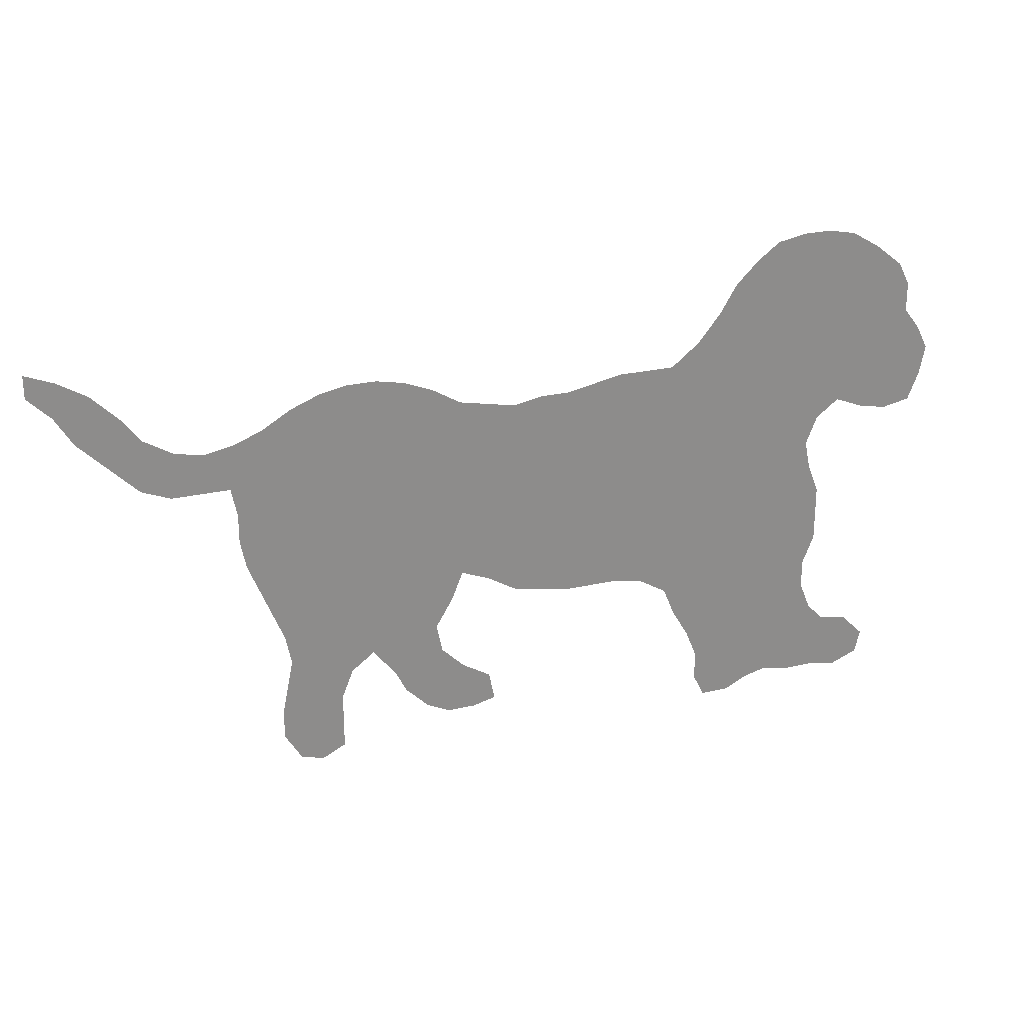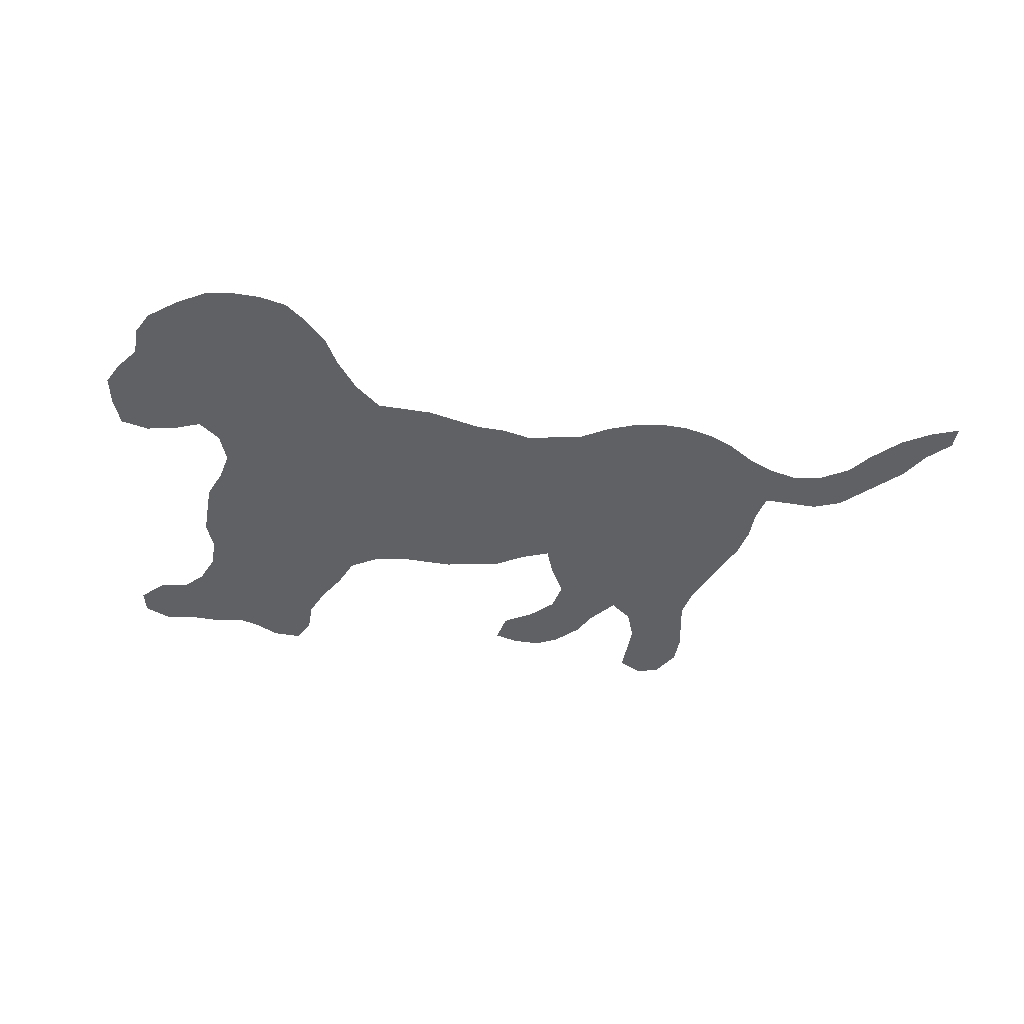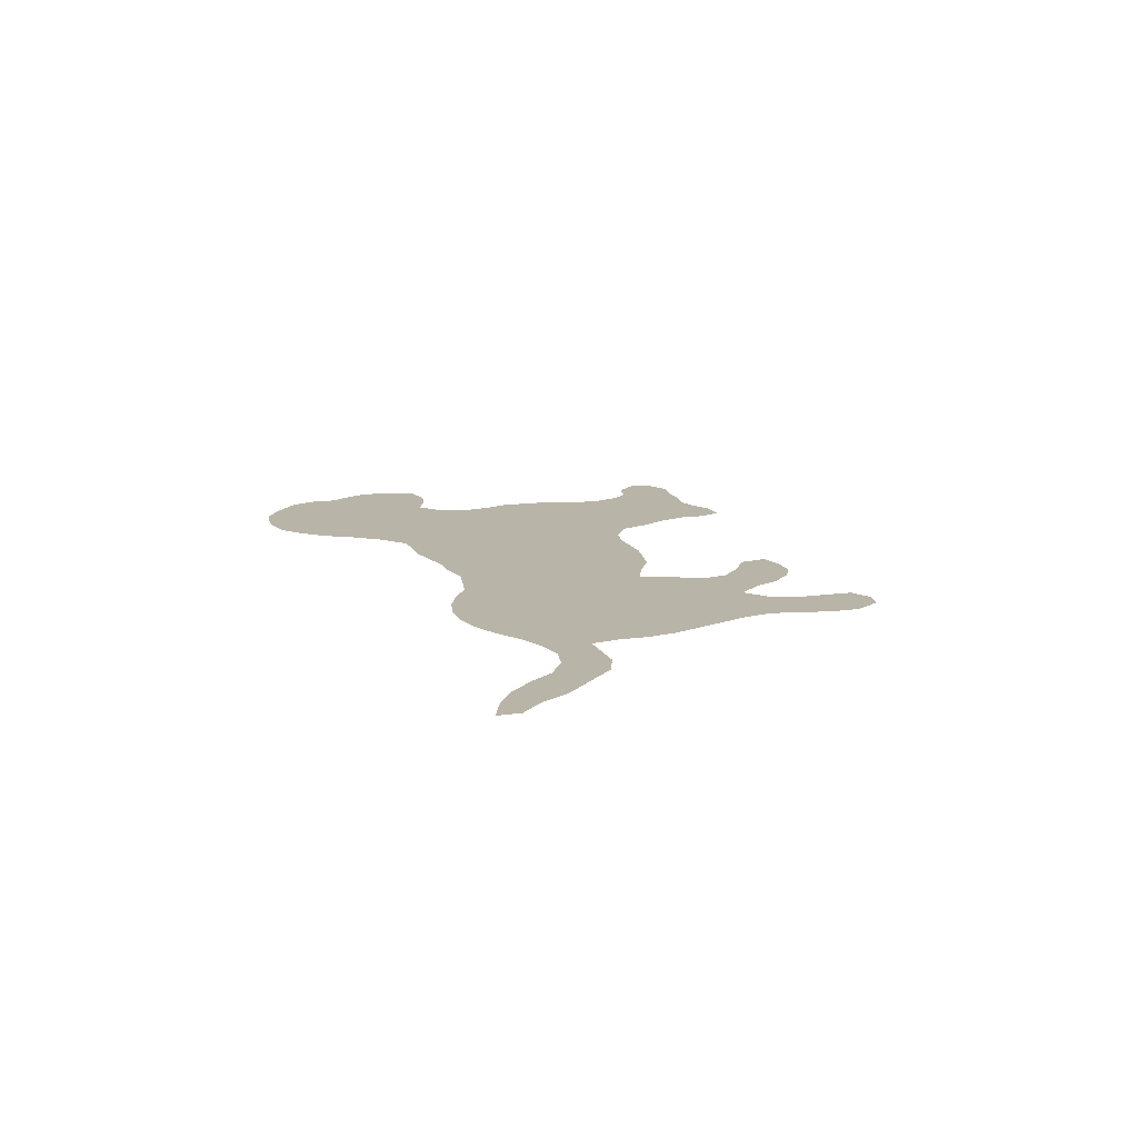
<metadata>
{"format":"obj","ext":"obj","renderer":"f3d","projection":"perspective","resolution":1024,"background":"white","views":[{"elev":25.5,"azim":-20.4,"up":"+Y"},{"elev":-46.3,"azim":169.7,"up":"+Z"},{"elev":13.2,"azim":-107.9,"up":"+Z"}]}
</metadata>
<code>
v 0.2183 0.23 0
v 0.2061 0.2606 0
v 0.2 0.2909 0
v 0.2 0.3212 0
v 0.1939 0.3515 0
v 0.1642 0.3515 0
v 0.1333 0.3515 0
v 0.103 0.3636 0
v 0.08315 0.3835 0
v 0.04242 0.4242 0
v 0.02424 0.4546 0
v 0 0.4788 0
v 0 0.503 0
v 0.0303 0.4909 0
v 0.06061 0.4727 0
v 0.09091 0.4424 0
v 0.1091 0.4182 0
v 0.1394 0.4 0
v 0.1697 0.3939 0
v 0.2 0.4 0
v 0.2303 0.4121 0
v 0.2606 0.4303 0
v 0.2909 0.4424 0
v 0.3212 0.4485 0
v 0.3515 0.4485 0
v 0.3818 0.4424 0
v 0.4121 0.4303 0
v 0.4424 0.4121 0
v 0.4702 0.4066 0
v 0.503 0.4 0
v 0.5333 0.4061 0
v 0.5636 0.4061 0
v 0.5914 0.4116 0
v 0.6242 0.4182 0
v 0.6551 0.4182 0
v 0.6848 0.4182 0
v 0.7151 0.4424 0
v 0.7394 0.4727 0
v 0.7576 0.503 0
v 0.7818 0.5273 0
v 0.8061 0.5454 0
v 0.8364 0.5515 0
v 0.8667 0.5515 0
v 0.897 0.5454 0
v 0.9273 0.5273 0
v 0.9576 0.503 0
v 0.9697 0.4788 0
v 0.9697 0.4485 0
v 0.9879 0.4242 0
v 1 0.4 0
v 0.9939 0.3697 0
v 0.9818 0.3394 0
v 0.9515 0.3333 0
v 0.9212 0.3394 0
v 0.8909 0.3515 0
v 0.8667 0.3333 0
v 0.8546 0.303 0
v 0.8606 0.2727 0
v 0.8727 0.2424 0
v 0.8727 0.2116 0
v 0.8727 0.1818 0
v 0.8606 0.1515 0
v 0.8606 0.1212 0
v 0.8727 0.09091 0
v 0.8909 0.07273 0
v 0.9212 0.06667 0
v 0.9455 0.04242 0
v 0.9394 0.01818 0
v 0.9091 0.006061 0
v 0.8788 0.01212 0
v 0.8485 0.01212 0
v 0.8182 0.01818 0
v 0.7939 0.01212 0
v 0.7697 0 0
v 0.7394 0 0
v 0.7273 0.02424 0
v 0.7273 0.05455 0
v 0.7151 0.08485 0
v 0.697 0.1152 0
v 0.6848 0.1454 0
v 0.6545 0.1636 0
v 0.6242 0.1697 0
v 0.5945 0.1697 0
v 0.5636 0.1697 0
v 0.5328 0.1759 0
v 0.503 0.1818 0
v 0.4727 0.2 0
v 0.4424 0.2121 0
v 0.4303 0.1818 0
v 0.4121 0.1515 0
v 0.4182 0.1212 0
v 0.4424 0.09697 0
v 0.4727 0.07879 0
v 0.4788 0.04849 0
v 0.4546 0.04242 0
v 0.4242 0.04242 0
v 0.4 0.05455 0
v 0.3758 0.07879 0
v 0.3636 0.103 0
v 0.3394 0.1333 0
v 0.3151 0.1152 0
v 0.303 0.08485 0
v 0.303 0.054 0
v 0.303 0.02424 0
v 0.2788 0.01212 0
v 0.2545 0.01818 0
v 0.2364 0.04849 0
v 0.2364 0.07879 0
v 0.2425 0.1096 0
v 0.2485 0.1394 0
v 0.2424 0.1697 0
v 0.2304 0.1997 0
v 0.9564 0.3835 0
v 0.9784 0.3974 0
v 0.9559 0.3571 0
v 0.8991 0.5185 0
v 0.921 0.03519 0
v 0.8391 0.07108 0
v 0.8661 0.04879 0
v 0.8109 0.5195 0
v 0.791 0.3836 0
v 0.7692 0.359 0
v 0.8187 0.4133 0
v 0.8812 0.4511 0
v 0.8491 0.4414 0
v 0.9092 0.4445 0
v 0.9292 0.3992 0
v 0.7965 0.1171 0
v 0.7738 0.1313 0
v 0.4497 0.06493 0
v 0.04528 0.4527 0
v 0.5835 0.289 0
v 0.7594 0.2357 0
v 0.674 0.2953 0
v 0.8456 0.187 0
v 0.754 0.02076 0
v 0.7783 0.03204 0
v 0.7864 0.0887 0
v 0.1113 0.3909 0
v 0.3758 0.1378 0
v 0.0269 0.4756 0
v 0.0657 0.4359 0
v 0.08646 0.4129 0
v 0.789 0.1771 0
v 0.7768 0.2096 0
v 0.7666 0.1565 0
v 0.2188 0.3757 0
v 0.271 0.08487 0
v 0.392 0.1145 0
v 0.6431 0.2948 0
v 0.6136 0.2913 0
v 0.4356 0.3089 0
v 0.4084 0.3322 0
v 0.3857 0.1709 0
v 0.2518 0.3834 0
v 0.2898 0.3845 0
v 0.3181 0.2626 0
v 0.1815 0.3742 0
v 0.2803 0.1191 0
v 0.2766 0.1585 0
v 0.3331 0.2054 0
v 0.5276 0.2929 0
v 0.3205 0.2337 0
v 0.142 0.375 0
v 0.2641 0.05528 0
v 0.2801 0.03481 0
v 0.4759 0.2963 0
v 0.5051 0.3073 0
v 0.7324 0.1058 0
v 0.5542 0.2904 0
v 0.8963 0.04032 0
v 0.4079 0.08953 0
v 0.9384 0.4681 0
v 0.2243 0.292 0
v 0.3206 0.3679 0
v 0.8153 0.3263 0
v 0.7529 0.4135 0
v 0.3475 0.2434 0
v 0.7712 0.4395 0
v 0.705 0.2947 0
v 0.8184 0.4874 0
v 0.8851 0.4966 0
v 0.9029 0.4723 0
v 0.8092 0.2946 0
v 0.7639 0.106 0
v 0.8289 0.131 0
v 0.7601 0.2651 0
v 0.5866 0.2278 0
v 0.707 0.2085 0
v 0.7178 0.3243 0
v 0.7293 0.387 0
v 0.6723 0.3562 0
v 0.7088 0.2364 0
v 0.873 0.3967 0
v 0.8173 0.09812 0
v 0.2723 0.3345 0
v 0.6593 0.3247 0
v 0.6523 0.2344 0
v 0.7061 0.4038 0
v 0.8179 0.2445 0
v 0.7983 0.147 0
v 0.8123 0.1951 0
v 0.8356 0.2165 0
v 0.8411 0.4695 0
v 0.6438 0.3529 0
v 0.789 0.3134 0
v 0.7349 0.2808 0
v 0.8439 0.1019 0
v 0.4291 0.2735 0
v 0.3593 0.1875 0
v 0.7188 0.3527 0
v 0.6784 0.3911 0
v 0.2204 0.3436 0
v 0.2874 0.2759 0
v 0.4102 0.2228 0
v 0.2456 0.353 0
v 0.304 0.3222 0
v 0.3065 0.1795 0
v 0.3343 0.1686 0
v 0.4107 0.1908 0
v 0.3856 0.2039 0
v 0.5322 0.2359 0
v 0.7654 0.4704 0
v 0.3805 0.2354 0
v 0.5035 0.2477 0
v 0.5284 0.3525 0
v 0.5577 0.3501 0
v 0.8298 0.3555 0
v 0.8418 0.3868 0
v 0.8531 0.4953 0
v 0.2417 0.319 0
v 0.6563 0.3817 0
v 0.5872 0.3515 0
v 0.8053 0.2674 0
v 0.7122 0.2647 0
v 0.7622 0.2968 0
v 0.7929 0.4644 0
v 0.662 0.1997 0
v 0.8086 0.0448 0
v 0.7555 0.07633 0
v 0.7228 0.1868 0
v 0.7367 0.1597 0
v 0.7466 0.1308 0
v 0.824 0.1641 0
v 0.6159 0.3533 0
v 0.619 0.2303 0
v 0.421 0.3752 0
v 0.4489 0.3642 0
v 0.2748 0.2262 0
v 0.3914 0.3884 0
v 0.8038 0.2222 0
v 0.6867 0.1831 0
v 0.4718 0.352 0
v 0.2994 0.418 0
v 0.3386 0.4185 0
v 0.368 0.2957 0
v 0.3499 0.3544 0
v 0.2566 0.1868 0
v 0.7672 0.3282 0
v 0.3021 0.2128 0
v 0.06096 0.4057 0
v 0.2665 0.2572 0
v 0.2553 0.287 0
v 0.454 0.2581 0
v 0.4973 0.3539 0
v 0.5573 0.2244 0
v 0.7291 0.4181 0
v 0.6328 0.3858 0
v 0.6357 0.2 0
v 0.6565 0.2684 0
v 0.6051 0.3837 0
v 0.6038 0.1992 0
v 0.4017 0.2863 0
v 0.3796 0.3421 0
v 0.3639 0.3975 0
v 0.3356 0.3081 0
v 0.7536 0.0457 0
v 0.8312 0.3054 0
v 0.7855 0.2456 0
v 0.7432 0.3394 0
v 0.9212 0.4969 0
v 0.8372 0.03997 0
v 0.7828 0.4111 0
v 0.7448 0.4435 0
v 0.7441 0.3657 0
v 0.2984 0.3519 0
v 0.8973 0.3819 0
v 0.9043 0.4136 0
v 0.9247 0.3685 0
v 0.5993 0.3214 0
v 0.683 0.259 0
v 0.7964 0.3489 0
v 0.7382 0.3099 0
v 0.8193 0.4508 0
v 0.7815 0.05977 0
v 0.8077 0.07229 0
v 0.7553 0.1855 0
v 0.7086 0.1622 0
v 0.9583 0.4155 0
v 0.6286 0.3229 0
v 0.6297 0.2621 0
v 0.4789 0.379 0
v 0.2482 0.2382 0
v 0.3995 0.3594 0
v 0.4277 0.3452 0
v 0.4772 0.3243 0
v 0.267 0.4057 0
v 0.3426 0.2777 0
v 0.3179 0.3958 0
v 0.3281 0.3379 0
v 0.3079 0.1454 0
v 0.3433 0.3844 0
v 0.2946 0.2452 0
v 0.479 0.2652 0
v 0.6992 0.3693 0
v 0.5094 0.3316 0
v 0.5044 0.2784 0
v 0.568 0.1963 0
v 0.7618 0.3875 0
v 0.7974 0.4352 0
v 0.8666 0.5249 0
v 0.9357 0.433 0
v 0.7386 0.2153 0
v 0.6909 0.3299 0
v 0.851 0.4134 0
v 0.2718 0.3621 0
v 0.2776 0.3061 0
v 0.3604 0.2159 0
v 0.4249 0.07049 0
v 0.8432 0.3321 0
v 0.3108 0.2925 0
v 0.8631 0.364 0
v 0.815 0.3783 0
v 0.8692 0.4715 0
v 0.8372 0.5169 0
v 0.8784 0.4264 0
v 0.5754 0.3798 0
v 0.5697 0.3203 0
v 0.833 0.2739 0
v 0.6818 0.2217 0
v 0.7353 0.2489 0
v 0.7842 0.2803 0
v 0.7879 0.4956 0
v 0.8476 0.2435 0
v 0.7173 0.1354 0
v 0.4347 0.2415 0
v 0.4048 0.2544 0
v 0.5989 0.2592 0
v 0.4135 0.4033 0
v 0.4516 0.3366 0
v 0.7333 0.07825 0
v 0.4461 0.3894 0
v 0.3935 0.3134 0
v 0.3712 0.3705 0
v 0.3779 0.4189 0
v 0.3738 0.2658 0
v 0.3588 0.1588 0
v 0.2508 0.2136 0
v 0.2795 0.1948 0
v 0.5456 0.3788 0
v 0.5379 0.3212 0
v 0.2356 0.2623 0
v 0.4707 0.233 0
v 0.4541 0.2825 0
v 0.5145 0.378 0
v 0.5021 0.2164 0
v 0.5324 0.2044 0
v 0.5646 0.2567 0
v 0.5329 0.265 0
v 0.3594 0.3246 0
f 127 289 113
f 49 114 50
f 49 299 114
f 51 114 113
f 51 115 52
f 46 173 47
f 43 321 44
f 66 117 67
f 64 118 119
f 65 119 171
f 40 120 41
f 228 330 332
f 284 267 177
f 223 179 237
f 339 234 200
f 181 294 204
f 230 334 182
f 58 344 59
f 232 205 192
f 246 188 272
f 189 340 252
f 199 212 315
f 35 212 36
f 60 135 61
f 74 136 75
f 64 208 118
f 236 293 207
f 74 137 136
f 93 130 94
f 176 292 206
f 11 131 141
f 12 141 13
f 10 142 131
f 143 16 142
f 9 139 143
f 251 200 279
f 137 295 277
f 90 140 149
f 221 220 215
f 187 133 279
f 193 189 323
f 209 346 264
f 5 213 147
f 158 5 147
f 163 178 157
f 174 263 231
f 122 285 280
f 213 231 216
f 159 109 148
f 219 161 218
f 88 215 220
f 63 186 208
f 91 149 172
f 164 18 139
f 6 158 164
f 101 311 159
f 148 108 165
f 103 165 166
f 103 166 104
f 225 363 366
f 360 226 227
f 337 227 233
f 85 367 86
f 171 69 117
f 329 97 96
f 48 299 49
f 114 51 50
f 51 113 115
f 115 54 53
f 115 53 52
f 173 48 47
f 45 281 46
f 116 45 44
f 117 68 67
f 63 208 64
f 119 282 71
f 119 118 282
f 64 119 65
f 119 71 70
f 171 119 70
f 120 42 41
f 177 283 179
f 333 292 228
f 286 217 310
f 194 229 332
f 291 198 340
f 173 183 126
f 322 288 127
f 48 173 322
f 289 287 55
f 344 60 59
f 208 186 195
f 129 243 185
f 231 263 327
f 130 329 96
f 92 130 93
f 130 96 95
f 10 131 11
f 117 69 68
f 233 338 290
f 234 342 279
f 134 270 291
f 292 259 206
f 259 280 293
f 237 320 294
f 237 294 181
f 4 231 213
f 135 62 61
f 136 76 75
f 239 295 137
f 118 296 239
f 73 239 137
f 138 185 240
f 36 199 37
f 136 277 76
f 136 137 277
f 130 95 94
f 8 139 9
f 89 220 90
f 11 141 12
f 141 15 14
f 141 131 15
f 141 14 13
f 142 16 15
f 131 142 15
f 261 142 10
f 143 17 16
f 143 139 17
f 297 145 323
f 200 251 203
f 323 189 241
f 242 241 298
f 62 244 186
f 73 137 74
f 72 239 73
f 147 21 20
f 158 147 20
f 148 109 108
f 140 100 99
f 149 140 99
f 299 113 114
f 270 301 198
f 269 246 272
f 245 290 300
f 289 115 113
f 302 248 253
f 303 249 262
f 250 354 304
f 88 220 89
f 90 154 140
f 247 305 248
f 211 190 280
f 4 213 5
f 147 155 21
f 21 155 307
f 307 155 156
f 254 22 307
f 254 156 309
f 308 178 356
f 254 309 255
f 175 286 310
f 158 20 19
f 101 159 102
f 102 159 148
f 100 311 101
f 312 257 354
f 210 161 219
f 218 161 260
f 90 149 91
f 172 149 98
f 240 351 77
f 5 158 6
f 214 262 313
f 263 262 214
f 139 18 17
f 7 164 8
f 8 164 139
f 6 164 7
f 164 19 18
f 164 158 19
f 159 160 110
f 159 110 109
f 165 108 107
f 102 148 103
f 103 148 165
f 165 107 106
f 105 166 106
f 166 165 106
f 166 105 104
f 315 192 324
f 265 306 316
f 369 317 225
f 314 317 167
f 367 366 86
f 171 70 69
f 65 171 66
f 66 171 117
f 172 98 97
f 91 172 92
f 92 172 329
f 121 333 123
f 177 191 319
f 125 336 124
f 267 191 177
f 116 321 182
f 299 48 322
f 186 201 128
f 35 232 212
f 133 341 323
f 192 197 324
f 191 211 285
f 211 315 324
f 207 180 235
f 123 229 325
f 195 296 118
f 195 128 138
f 357 210 219
f 58 339 344
f 279 133 145
f 201 146 129
f 128 201 129
f 60 344 203
f 150 151 301
f 197 150 134
f 228 332 229
f 176 206 184
f 178 328 224
f 153 353 152
f 236 207 187
f 154 210 357
f 235 291 193
f 152 209 364
f 238 81 252
f 364 209 264
f 213 216 147
f 147 216 155
f 216 231 196
f 216 196 326
f 205 197 192
f 327 214 331
f 100 219 311
f 208 195 118
f 220 221 154
f 154 221 210
f 221 328 210
f 224 328 221
f 163 161 178
f 168 317 162
f 361 168 162
f 338 170 132
f 284 177 179
f 199 191 267
f 330 57 56
f 228 176 330
f 331 157 308
f 287 332 55
f 259 236 206
f 42 335 321
f 183 334 124
f 332 287 194
f 120 335 42
f 334 204 125
f 124 336 126
f 183 124 126
f 289 55 54
f 173 126 322
f 62 186 63
f 195 186 128
f 169 79 78
f 128 129 185
f 221 215 224
f 290 132 151
f 57 339 58
f 340 238 252
f 341 193 323
f 193 340 189
f 342 187 279
f 176 184 278
f 184 342 234
f 180 134 291
f 187 341 133
f 293 190 180
f 223 237 343
f 39 343 40
f 343 237 181
f 294 123 125
f 4 174 231
f 240 77 277
f 118 239 282
f 239 296 295
f 240 169 351
f 240 185 169
f 138 128 185
f 182 334 183
f 232 192 212
f 244 202 144
f 252 81 80
f 242 297 241
f 345 80 79
f 169 345 79
f 129 146 243
f 191 315 211
f 135 203 202
f 201 244 144
f 273 356 347
f 34 268 35
f 268 245 205
f 198 269 238
f 134 150 270
f 246 198 301
f 33 271 34
f 271 233 245
f 300 151 150
f 272 83 82
f 246 348 188
f 27 349 28
f 260 161 163
f 262 249 313
f 249 358 359
f 35 268 232
f 220 154 90
f 28 352 29
f 352 247 248
f 197 134 324
f 302 253 265
f 156 286 175
f 23 254 24
f 255 275 355
f 24 255 25
f 24 254 255
f 353 273 152
f 273 347 209
f 354 274 304
f 9 143 261
f 275 354 250
f 276 308 256
f 274 353 153
f 310 217 276
f 258 112 111
f 347 224 215
f 140 357 100
f 160 218 359
f 359 218 260
f 359 358 258
f 318 83 272
f 31 360 32
f 361 162 170
f 362 1 303
f 157 214 313
f 189 252 241
f 3 2 174
f 263 362 262
f 366 363 87
f 314 264 363
f 167 152 364
f 36 212 199
f 365 265 226
f 360 365 226
f 265 253 306
f 366 87 86
f 222 225 366
f 318 367 85
f 367 222 366
f 132 170 368
f 188 368 266
f 266 368 222
f 268 205 232
f 34 271 268
f 269 82 81
f 238 269 81
f 198 246 269
f 271 245 268
f 33 32 337
f 272 188 318
f 269 272 82
f 256 356 273
f 275 250 355
f 255 312 275
f 217 331 276
f 257 310 370
f 370 276 256
f 3 174 4
f 251 145 202
f 277 77 76
f 57 278 339
f 184 206 342
f 187 207 341
f 251 279 145
f 297 323 241
f 346 88 363
f 215 88 346
f 122 280 259
f 280 190 293
f 266 222 367
f 168 306 167
f 314 363 225
f 32 360 337
f 299 127 113
f 289 54 115
f 281 173 46
f 281 183 173
f 282 72 71
f 282 239 72
f 283 123 320
f 283 121 123
f 37 267 284
f 37 284 38
f 285 319 191
f 285 211 280
f 319 122 121
f 292 176 228
f 196 217 286
f 326 196 286
f 123 333 229
f 270 198 291
f 223 284 179
f 335 181 230
f 120 181 335
f 288 287 127
f 288 194 287
f 127 287 289
f 231 327 196
f 196 327 217
f 234 279 200
f 122 259 292
f 122 292 121
f 259 293 236
f 207 293 180
f 197 300 150
f 294 125 204
f 295 240 277
f 295 138 240
f 296 138 295
f 195 138 296
f 298 252 80
f 318 84 83
f 144 145 297
f 298 241 252
f 345 298 80
f 233 290 245
f 205 245 300
f 151 348 301
f 150 301 270
f 304 305 247
f 274 153 304
f 29 352 302
f 29 302 30
f 358 249 303
f 262 362 303
f 249 359 260
f 313 260 163
f 250 304 247
f 203 251 202
f 305 152 350
f 305 153 152
f 21 307 22
f 307 156 254
f 23 22 254
f 309 156 175
f 157 178 308
f 276 331 308
f 309 175 312
f 175 310 257
f 370 310 276
f 311 160 159
f 311 218 160
f 160 258 111
f 160 359 258
f 175 257 312
f 255 309 312
f 143 142 261
f 338 227 361
f 157 313 163
f 313 249 260
f 160 111 110
f 167 364 314
f 317 314 225
f 212 192 315
f 191 199 315
f 265 316 226
f 361 226 316
f 30 302 365
f 369 225 222
f 162 317 369
f 317 168 167
f 132 368 348
f 188 266 318
f 170 369 368
f 333 228 229
f 333 121 292
f 285 122 319
f 283 319 121
f 179 283 320
f 237 179 320
f 294 320 123
f 125 325 336
f 40 343 120
f 44 321 116
f 321 230 182
f 45 116 281
f 116 182 281
f 281 182 183
f 299 322 127
f 322 126 288
f 132 348 151
f 133 323 145
f 190 324 180
f 211 324 190
f 123 325 125
f 336 325 194
f 325 229 194
f 324 134 180
f 140 154 357
f 184 234 339
f 278 184 339
f 339 200 344
f 60 203 135
f 244 135 202
f 176 278 330
f 230 181 204
f 300 290 151
f 273 209 152
f 178 161 328
f 216 326 155
f 155 326 156
f 263 214 327
f 156 326 286
f 311 219 218
f 328 161 210
f 162 369 170
f 38 223 39
f 316 168 361
f 227 226 361
f 361 170 338
f 233 227 338
f 38 284 223
f 283 177 319
f 37 199 267
f 332 330 56
f 330 278 57
f 214 157 331
f 217 327 331
f 332 56 55
f 42 321 43
f 334 125 124
f 335 230 321
f 230 204 334
f 336 288 126
f 336 194 288
f 243 345 169
f 185 243 169
f 271 337 233
f 290 338 132
f 198 238 340
f 193 291 340
f 235 193 341
f 207 235 341
f 236 187 342
f 206 236 342
f 180 291 235
f 223 343 39
f 343 181 120
f 344 200 203
f 202 145 144
f 146 144 297
f 242 298 345
f 243 242 345
f 146 242 243
f 242 146 297
f 135 244 62
f 201 144 146
f 197 205 300
f 301 348 246
f 349 247 352
f 349 250 247
f 28 349 352
f 356 224 347
f 248 305 350
f 253 248 350
f 253 350 306
f 1 112 358
f 1 358 303
f 26 355 27
f 355 349 27
f 355 250 349
f 304 153 305
f 352 248 302
f 365 302 265
f 306 350 152
f 255 355 25
f 25 355 26
f 347 215 346
f 209 347 346
f 256 273 353
f 274 370 353
f 257 274 354
f 275 312 354
f 149 99 98
f 178 224 356
f 256 308 356
f 357 219 100
f 358 112 258
f 77 351 78
f 360 227 337
f 172 97 329
f 130 92 329
f 2 1 362
f 174 2 362
f 263 174 362
f 363 88 87
f 363 264 346
f 314 364 264
f 30 365 31
f 360 31 365
f 306 152 167
f 316 306 168
f 351 169 78
f 266 367 318
f 348 368 188
f 318 85 84
f 368 369 222
f 33 337 271
f 186 244 201
f 257 370 274
f 353 370 256

</code>
